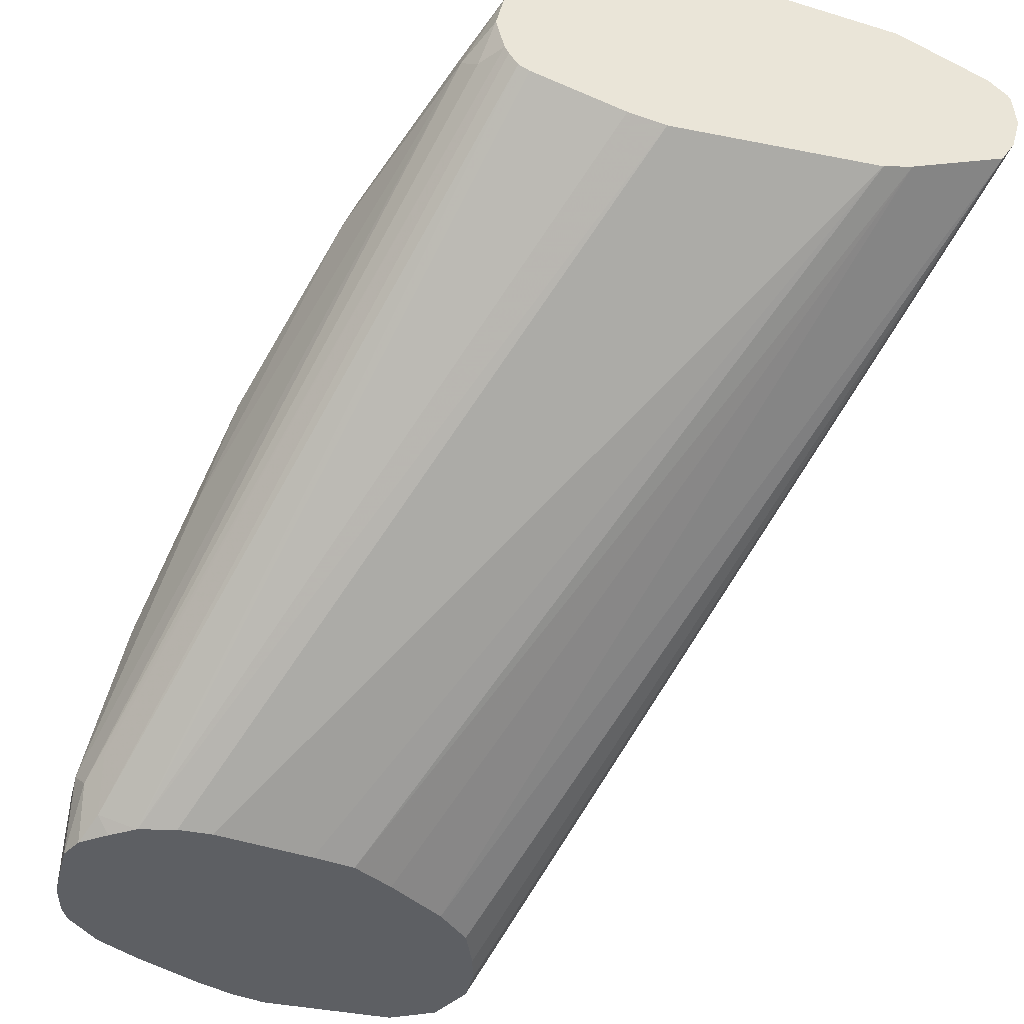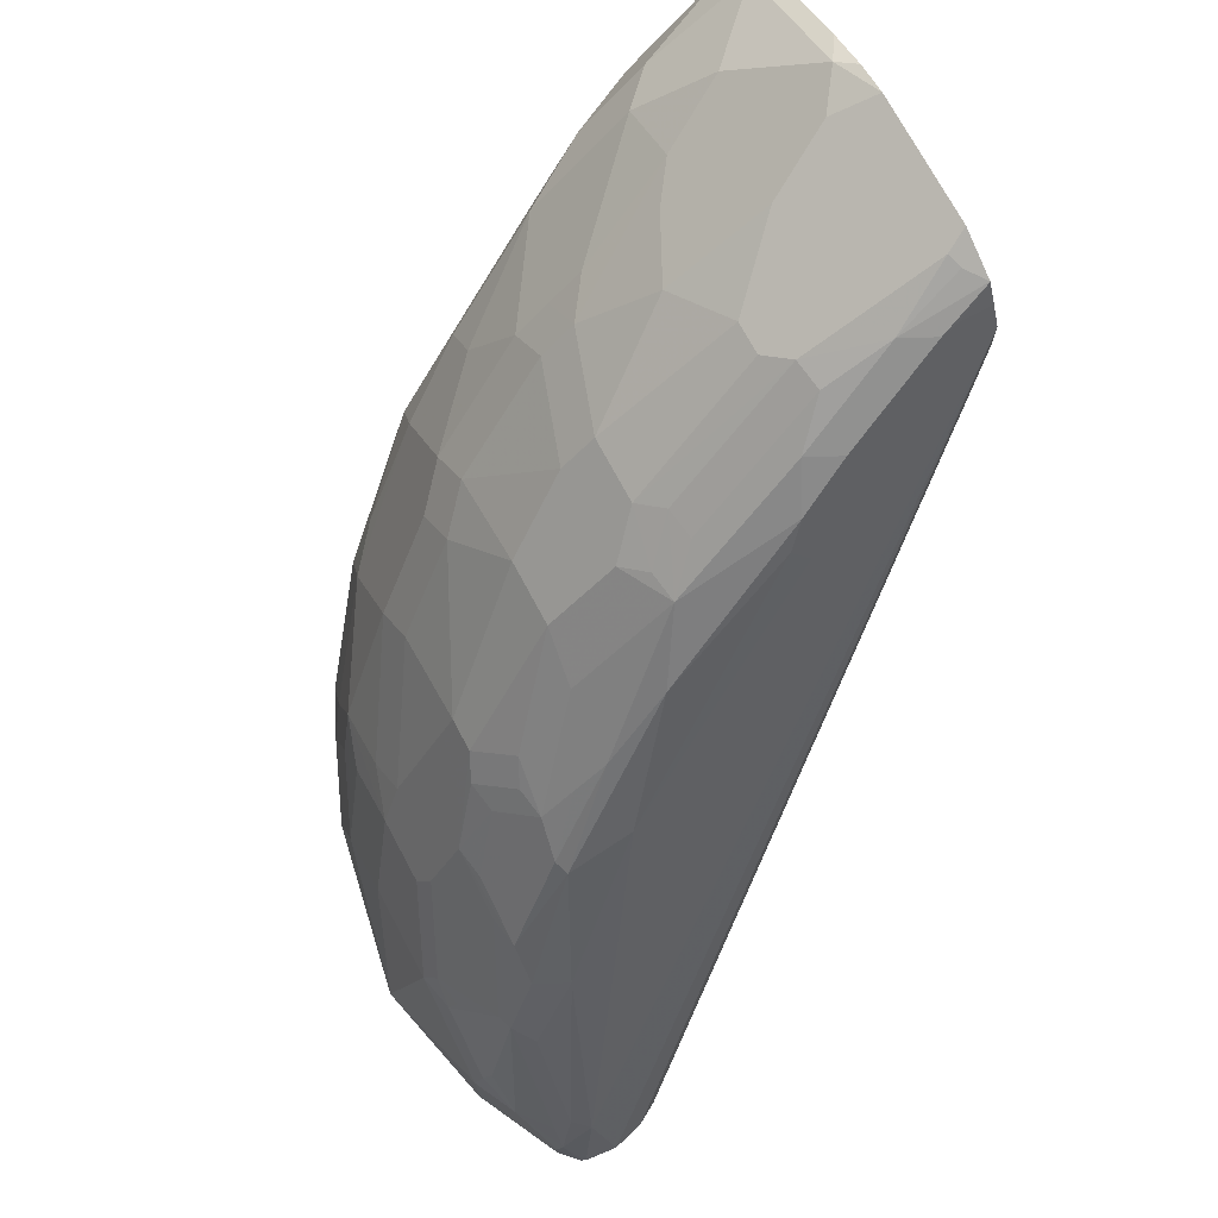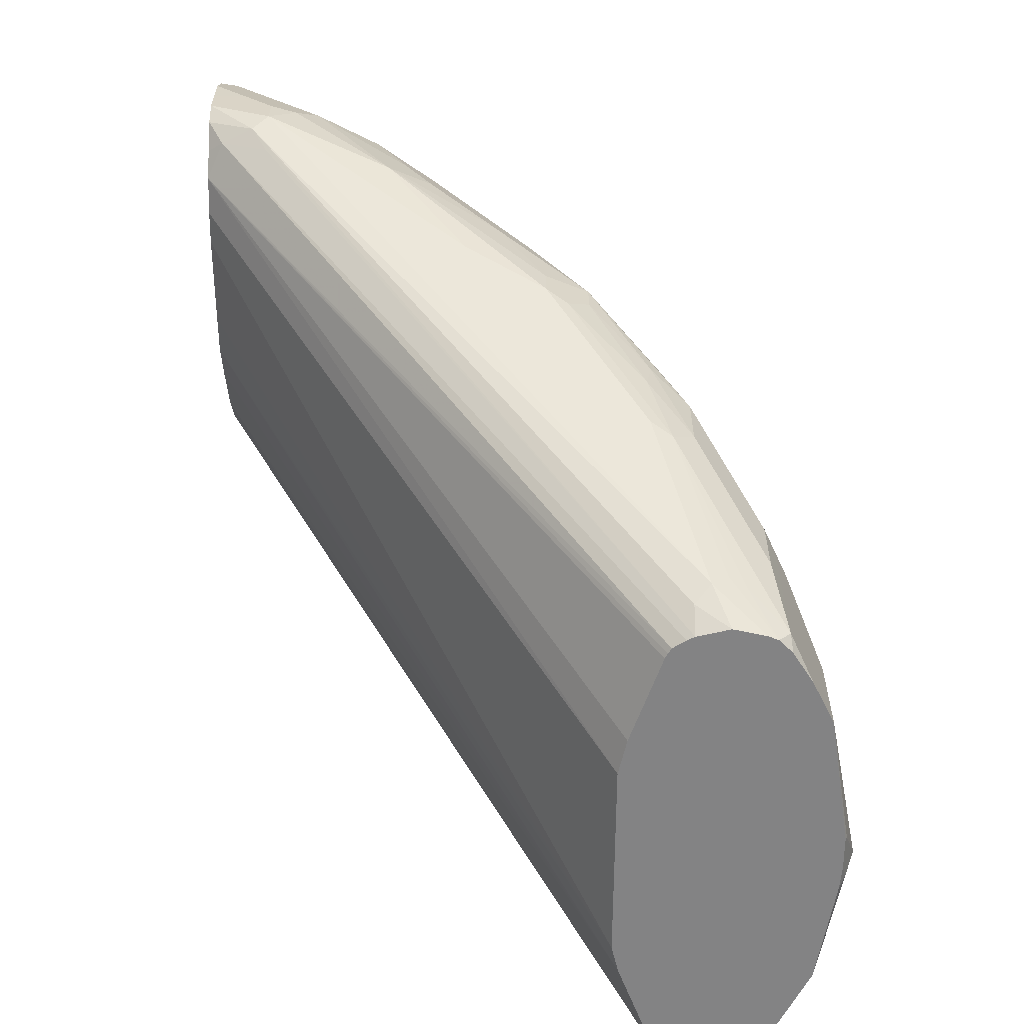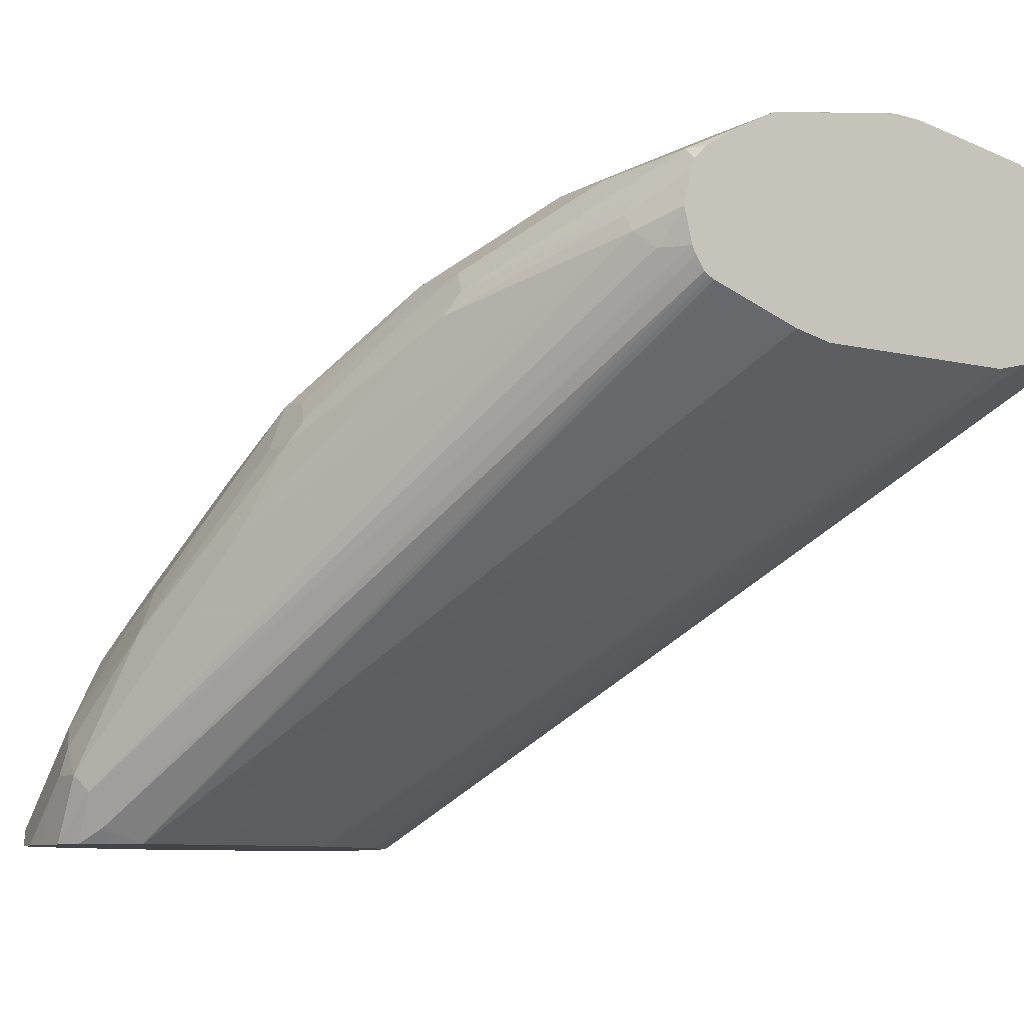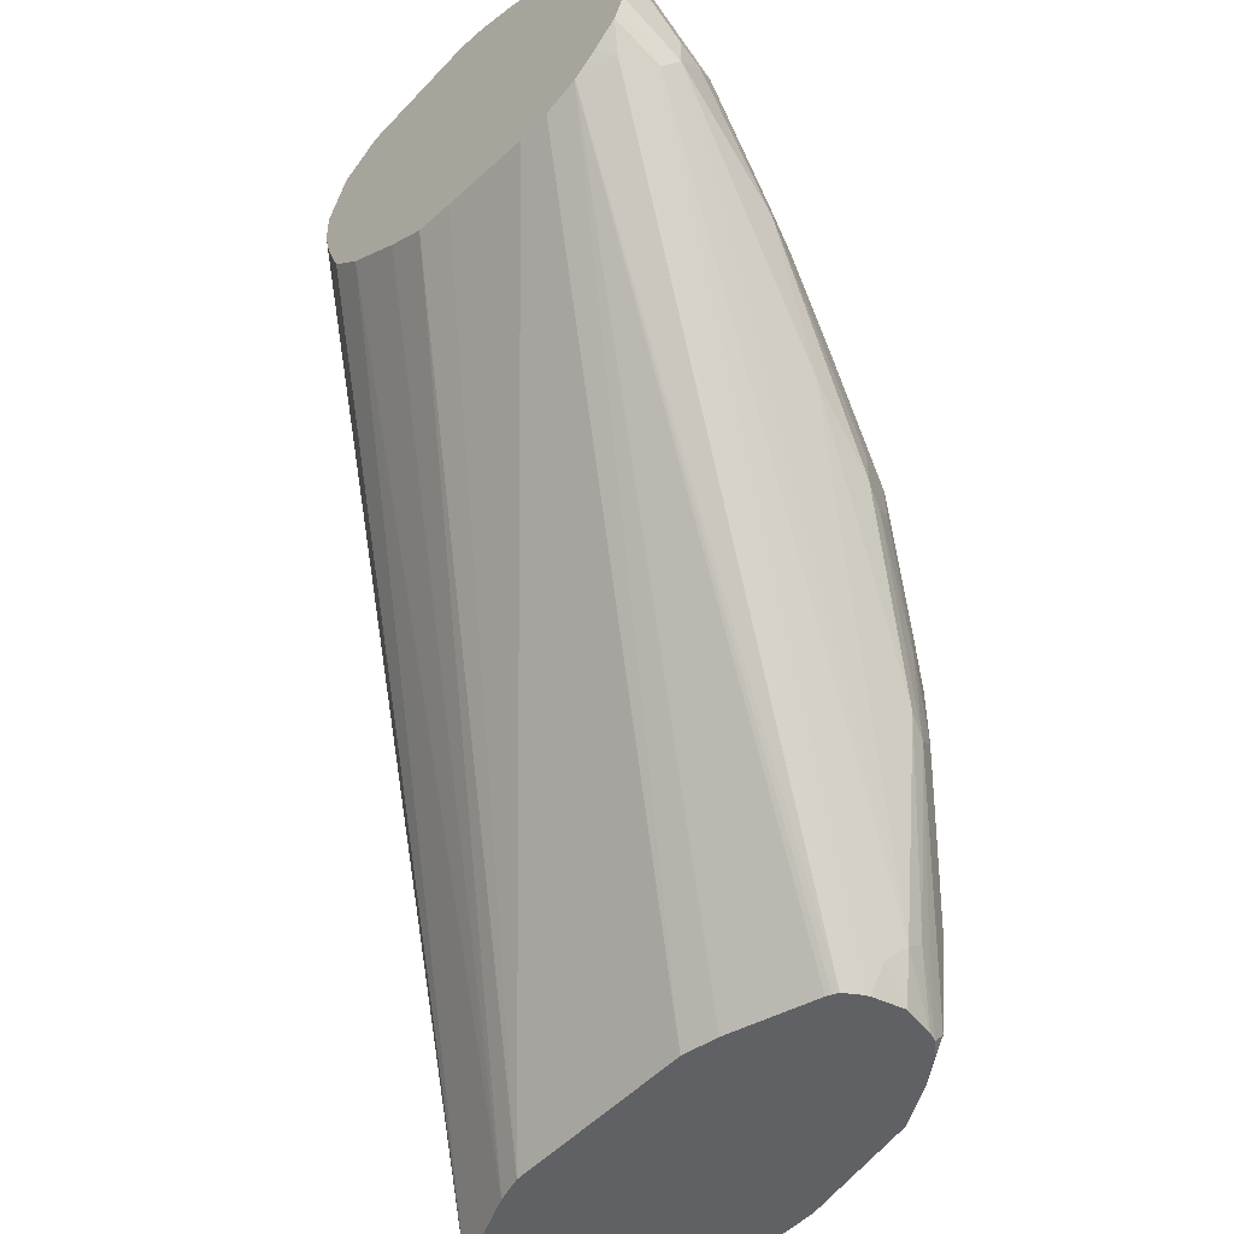
<metadata>
{"format":"obj","ext":"obj","renderer":"f3d","projection":"perspective","resolution":1024,"background":"white","views":[{"elev":-40.4,"azim":166.2,"up":"+Y"},{"elev":72.3,"azim":-118.1,"up":"+Z"},{"elev":-61.2,"azim":89.6,"up":"+Z"},{"elev":-8.3,"azim":145.9,"up":"+Y"},{"elev":-50.1,"azim":48.9,"up":"+Z"}]}
</metadata>
<code>
v 0.2356 0.4532 0.3625
v 0.2266 0.4985 0.3534
v 0.2326 0.4502 0.3776
v 0.2309 0.4353 0.399
v 0.2356 0.4353 0.3806
v 0.2356 0.4353 0.3625
v 0.2356 0.4713 0.3444
v 0.2084 0.5347 0.3534
v 0.2084 0.4985 0.3897
v 0.2266 0.4441 0.4078
v 0.2326 0.4864 0.3413
v 0.2175 0.5438 0.29
v 0.2084 0.5528 0.3172
v 0.2266 0.4353 0.4078
v 0.2356 0.4353 0.3444
v 0.2356 0.4713 0.3262
v 0.1903 0.571 0.3353
v 0.2054 0.5679 0.2961
v 0.1903 0.6072 0.2628
v 0.1903 0.5166 0.3897
v 0.1722 0.4804 0.4259
v 0.2084 0.4441 0.4259
v 0.2172 0.4353 0.4172
v 0.1948 0.5891 0.2266
v 0.1812 0.6344 0.1994
v 0.1812 0.6344 0.2175
v 0.2296 0.4353 0.3322
v 0.2311 0.4622 0.3172
v 0.1042 0.7159 0.009074
v 0.1722 0.6253 0.2809
v 0.154 0.6253 0.299
v 0.1359 0.6072 0.3353
v 0.1359 0.5891 0.3534
v 0.1843 0.6193 0.2567
v 0.1691 0.6585 0.2236
v 0.154 0.5166 0.4078
v 0.1359 0.571 0.3715
v 0.1178 0.4804 0.4441
v 0.1359 0.4441 0.4622
v 0.1299 0.5106 0.4199
v 0.1856 0.4353 0.4394
v 0.2084 0.4353 0.4259
v 0.145 0.6888 0.1088
v 0.1752 0.6465 0.1934
v 0.1752 0.6465 0.2115
v 0.2154 0.4353 0.3216
v 0.222 0.4441 0.3172
v 0.2235 0.4713 0.3021
v 0.08703 0.7069 -0.01386
v 0.0974 0.7069 6.68e-06
v 0.09155 0.725 -0.01386
v 0.08753 0.7431 -0.01386
v 0.1042 0.725 0.01586
v 0.154 0.6616 0.2447
v 0.1359 0.6616 0.2628
v 0.1178 0.6616 0.2809
v 0.1148 0.6042 0.3504
v 0.1148 0.5861 0.3685
v 0.1691 0.6585 0.2055
v 0.148 0.6918 0.1662
v 0.1329 0.7129 0.1511
v 0.1359 0.6978 0.1903
v 0.1329 0.5317 0.4048
v 0.1178 0.5347 0.4078
v 0.09666 0.4955 0.441
v 0.1148 0.4592 0.4592
v 0.1086 0.4353 0.4711
v 0.1272 0.4353 0.4666
v 0.1494 0.4353 0.4575
v 0.09666 0.5498 0.4048
v 0.1389 0.7008 0.1027
v 0.1495 0.6888 0.1473
v 0.2019 0.4353 0.3126
v 0.0801 0.6954 -0.01386
v 0.08488 0.7026 -0.01386
v 0.08537 0.7486 -0.01386
v 0.09969 0.7341 0.01363
v 0.1359 0.6797 0.2266
v 0.1178 0.7159 0.1722
v 0.09969 0.6797 0.2628
v 0.07853 0.6767 0.2779
v 0.09666 0.6585 0.2961
v 0.0604 0.6223 0.3504
v 0.0604 0.6042 0.3685
v 0.1329 0.7129 0.1148
v 0.1299 0.7099 0.1662
v 0.09666 0.7492 0.07858
v 0.08156 0.7522 0.0997
v 0.04833 0.5196 0.429
v 0.0906 0.4713 0.4531
v 0.0604 0.5317 0.4229
v 0.03609 0.4353 0.4711
v 0.08459 0.7552 -0.006022
v 0.2015 0.4353 0.3124
v 0.07421 0.6922 -0.01386
v 0.07708 0.6936 -0.01386
v 0.07799 0.7561 -0.01386
v 0.09969 0.6978 0.2266
v 0.06343 0.7522 0.136
v 0.08156 0.7159 0.2085
v 0.0604 0.7129 0.2236
v 0.006052 0.7129 0.2416
v 0.04227 0.6585 0.3141
v 0.02414 0.6042 0.3685
v 0.09666 0.7492 0.04231
v 0.08459 0.7552 0.06647
v 0.07247 0.7613 0.07255
v 0.0302 0.5196 0.429
v 0.03621 0.4713 0.4531
v 0.04227 0.5317 0.4229
v 0.0302 0.4471 0.4652
v 0.02269 0.4441 0.4622
v 0.01244 0.4353 0.4593
v 0.0604 0.7673 -0.01386
v 0.1815 0.4353 0.308
v 0.004309 0.6706 -0.01386
v 0.02464 0.6752 -0.01386
v 0.05434 0.7613 0.1088
v 0.01817 0.7794 0.07255
v 0.03621 0.7613 0.1269
v 3.629e-05 0.7613 0.145
v 0.02717 0.7522 0.1541
v 0.006052 0.7492 0.1692
v 0.006052 0.7311 0.2055
v -0.01208 0.7129 0.2416
v 3.629e-05 0.725 0.2175
v 0.006052 0.6585 0.3141
v 0.006052 0.6223 0.3504
v -0.006021 0.6102 0.3564
v 0.01211 0.5921 0.3746
v 0.0604 0.7673 0.04231
v 0.03621 0.7794 0.03628
v 0.0136 0.5166 0.4259
v 0.0136 0.4804 0.4441
v -0.004527 0.5891 0.3715
v 0.01223 0.4353 0.4591
v 0.04833 0.7734 -0.01386
v 0.163 0.4353 0.308
v -0.1087 0.6706 -0.01386
v -0.05435 0.7975 6.68e-06
v -0.01809 0.7794 0.09063
v -0.03622 0.7613 0.145
v -0.006021 0.7371 0.1934
v -0.01809 0.725 0.2175
v -0.04228 0.7371 0.1934
v -0.02415 0.719 0.2296
v -0.03021 0.6948 0.2598
v -0.02266 0.6616 0.299
v -0.02266 0.6072 0.3534
v 0.04833 0.7734 0.03025
v 0.03621 0.7794 -0.01386
v -0.004527 0.5347 0.4078
v 0.004558 0.4622 0.4441
v -0.01357 0.5166 0.4078
v 0.006052 0.4532 0.4471
v 0.006052 0.4353 0.4471
v 0.109 0.4353 0.317
v -0.1246 0.6746 -0.01386
v 0.08595 0.4353 0.3216
v -0.03925 0.7945 -0.002984
v -0.03622 0.7915 -0.01205
v -0.03622 0.7906 -0.01386
v -0.06344 0.793 -0.009061
v -0.1269 0.7794 -0.01386
v -0.1269 0.7794 0.03628
v -0.09061 0.7794 0.07255
v -0.07248 0.7794 0.09063
v -0.04228 0.7552 0.1571
v -0.07854 0.7734 0.1027
v -0.07854 0.7552 0.139
v -0.07854 0.7371 0.1752
v -0.09513 0.7341 0.1722
v -0.05887 0.7341 0.1903
v -0.04074 0.7159 0.2266
v -0.04228 0.7008 0.2477
v -0.05887 0.6978 0.2447
v -0.02415 0.5438 0.3867
v -0.05887 0.6797 0.2628
v -0.05887 0.6616 0.2809
v -0.04983 0.6253 0.3172
v -0.01208 0.5075 0.4108
v -0.01208 0.4894 0.4108
v 0.0001193 0.4353 0.4352
v -0.1757 0.6944 -0.01386
v 0.06343 0.4353 0.3353
v 0.03157 0.4353 0.3578
v -0.05435 0.7906 -0.01386
v -0.06821 0.7894 -0.01386
v -0.1482 0.7687 -0.01386
v -0.151 0.7673 0.03628
v -0.1291 0.7749 0.05441
v -0.111 0.7749 0.07255
v -0.09289 0.7749 0.09063
v -0.09513 0.7703 0.0997
v -0.1148 0.7552 0.1209
v -0.1223 0.7522 0.1178
v -0.1133 0.7341 0.1541
v -0.08609 0.6978 0.2266
v -0.07854 0.7008 0.2296
v -0.0317 0.5528 0.3715
v -0.03021 0.5438 0.3746
v -0.08609 0.6616 0.2447
v -0.03622 0.5438 0.3625
v 3.629e-05 0.4353 0.435
v -0.1832 0.7069 -0.01386
v 0.01348 0.4353 0.3759
v 0.004434 0.4353 0.399
v 0.0002852 0.4353 0.4155
v 3.629e-05 0.4353 0.4169
v -0.1752 0.7552 -0.01386
v -0.1752 0.7552 6.68e-06
v -0.1314 0.7703 0.06348
v -0.1767 0.7522 0.009074
v -0.1677 0.7522 0.02721
v -0.1495 0.7522 0.06348
v -0.1337 0.7431 0.1088
v -0.1518 0.7431 0.07255
v -0.1223 0.7159 0.1541
v -0.1269 0.7069 0.145
v -0.1767 0.7341 0.02721
v -0.01809 0.4894 0.3987
v -0.1882 0.725 -0.01386
v -0.1878 0.7235 -0.01386
v -0.185 0.746 -0.01386
v -0.1864 0.7431 -0.01386
v -0.1699 0.7431 0.03628
f 128 149 129
f 129 149 130
f 127 148 149
f 127 147 148
f 130 149 135
f 126 145 144
f 126 143 145
f 125 147 127
f 125 146 147
f 125 145 146
f 127 149 128
f 121 143 124
f 124 143 126
f 121 167 142
f 121 141 167
f 121 123 122
f 121 124 123
f 121 145 143
f 121 142 145
f 119 121 120
f 119 141 121
f 131 150 132
f 119 140 141
f 119 132 140
f 125 144 145
f 132 150 137
f 140 160 161
f 132 151 140
f 145 168 169
f 115 139 116
f 142 169 168
f 142 167 169
f 142 168 145
f 140 167 141
f 140 166 167
f 140 165 166
f 140 164 165
f 140 163 164
f 140 162 163
f 132 137 151
f 140 161 162
f 139 159 158
f 139 157 159
f 138 157 139
f 136 153 155
f 136 155 156
f 134 154 153
f 134 152 154
f 134 153 136
f 133 149 152
f 133 135 149
f 133 152 134
f 140 151 160
f 115 138 139
f 94 117 95
f 114 137 150
f 99 120 121
f 99 119 120
f 99 118 119
f 94 116 117
f 94 115 116
f 93 131 106
f 93 114 131
f 93 97 114
f 92 108 111
f 92 109 108
f 92 112 113
f 220 225 222
f 92 111 112
f 89 91 110
f 89 109 90
f 89 108 109
f 88 107 99
f 87 107 88
f 87 106 107
f 84 127 104
f 87 93 106
f 87 105 93
f 85 93 105
f 145 169 170
f 89 110 108
f 114 150 131
f 99 122 100
f 100 122 101
f 113 134 136
f 112 134 113
f 111 134 112
f 108 135 133
f 108 130 135
f 108 134 111
f 108 133 134
f 107 132 119
f 107 131 132
f 107 119 118
f 106 131 107
f 99 107 118
f 104 127 128
f 104 130 108
f 104 129 130
f 104 128 129
f 102 144 125
f 102 126 144
f 102 124 126
f 102 127 103
f 102 125 127
f 101 124 102
f 101 123 124
f 101 122 123
f 104 108 110
f 145 170 171
f 216 217 218
f 145 172 173
f 196 216 197
f 195 212 196
f 193 195 194
f 192 195 193
f 191 195 192
f 191 212 195
f 190 196 212
f 190 215 196
f 190 214 215
f 190 213 214
f 190 211 213
f 196 215 217
f 190 212 191
f 189 210 211
f 184 204 205
f 184 209 204
f 184 208 209
f 184 207 208
f 184 206 207
f 184 186 206
f 183 203 204
f 182 203 183
f 182 201 203
f 181 201 182
f 189 211 190
f 180 198 202
f 196 217 216
f 197 218 198
f 84 103 127
f 218 220 219
f 218 226 220
f 217 226 218
f 214 217 215
f 213 217 214
f 213 226 217
f 213 220 226
f 213 225 220
f 213 224 225
f 211 224 213
f 197 216 218
f 210 224 211
f 204 222 223
f 204 220 222
f 204 221 220
f 203 220 221
f 203 221 204
f 202 220 203
f 202 219 220
f 202 218 219
f 200 202 203
f 200 203 201
f 198 218 202
f 204 223 205
f 180 202 200
f 179 198 180
f 179 199 198
f 158 185 186
f 158 159 185
f 156 182 183
f 155 182 156
f 155 181 182
f 154 177 181
f 153 181 155
f 153 154 181
f 152 177 154
f 151 161 160
f 151 162 161
f 158 186 184
f 149 180 177
f 149 178 179
f 149 177 152
f 148 178 149
f 148 176 178
f 147 176 148
f 147 175 176
f 146 176 175
f 146 174 176
f 146 175 147
f 145 174 146
f 145 173 174
f 149 179 180
f 162 187 163
f 163 187 188
f 163 188 164
f 178 199 179
f 177 180 200
f 177 201 181
f 177 200 201
f 176 199 178
f 172 176 174
f 172 199 176
f 172 198 199
f 172 197 198
f 172 196 197
f 172 195 196
f 172 174 173
f 171 195 172
f 170 195 171
f 169 195 170
f 169 194 195
f 169 193 194
f 167 193 169
f 166 193 167
f 166 192 193
f 165 189 190
f 165 192 166
f 165 191 192
f 165 190 191
f 164 189 165
f 145 171 172
f 84 110 91
f 99 121 122
f 83 103 84
f 21 38 39
f 20 37 36
f 20 33 37
f 20 36 21
f 19 35 34
f 19 26 35
f 17 35 30
f 17 34 35
f 17 19 34
f 17 33 20
f 17 32 33
f 21 39 22
f 17 31 32
f 16 29 24
f 16 28 29
f 15 28 16
f 15 27 28
f 12 26 19
f 12 25 26
f 12 24 25
f 12 16 24
f 12 18 13
f 12 19 18
f 11 16 12
f 17 30 31
f 10 23 14
f 21 36 40
f 22 41 42
f 31 55 56
f 30 35 54
f 30 55 31
f 30 54 55
f 29 53 43
f 29 52 53
f 29 51 52
f 29 50 51
f 28 50 29
f 28 49 50
f 28 48 49
f 21 40 38
f 28 47 48
f 27 46 47
f 26 45 35
f 25 45 26
f 25 44 45
f 25 71 44
f 25 43 71
f 24 43 25
f 24 29 43
f 22 69 41
f 22 39 69
f 22 42 23
f 27 47 28
f 10 22 23
f 9 17 20
f 9 22 10
f 4 68 67
f 4 69 68
f 4 41 69
f 4 42 41
f 4 23 42
f 4 14 23
f 4 10 14
f 3 10 4
f 2 13 8
f 2 12 13
f 2 11 12
f 4 67 92
f 2 7 11
f 2 9 10
f 2 8 9
f 1 7 2
f 1 16 7
f 1 15 16
f 1 6 15
f 1 5 6
f 1 4 5
f 1 3 4
f 1 2 3
f 84 104 110
f 2 10 3
f 4 92 113
f 4 113 136
f 4 136 156
f 9 21 22
f 9 20 21
f 8 19 17
f 8 18 19
f 8 13 18
f 8 17 9
f 7 16 11
f 4 6 5
f 4 15 6
f 4 27 15
f 4 46 27
f 4 73 46
f 4 94 73
f 4 115 94
f 4 138 115
f 4 157 138
f 4 159 157
f 4 185 159
f 4 186 185
f 4 206 186
f 4 208 207
f 4 209 208
f 4 204 209
f 4 183 204
f 4 156 183
f 31 56 32
f 32 57 58
f 4 207 206
f 32 56 57
f 62 86 79
f 61 88 79
f 61 87 88
f 61 105 87
f 61 85 105
f 61 86 62
f 61 79 86
f 60 85 61
f 60 72 85
f 59 72 60
f 58 70 63
f 63 70 64
f 58 84 70
f 57 84 58
f 57 83 84
f 56 82 57
f 56 81 82
f 56 80 81
f 55 80 56
f 55 98 80
f 55 78 98
f 54 79 78
f 54 62 79
f 54 78 55
f 57 82 83
f 53 77 71
f 65 89 90
f 65 70 91
f 82 103 83
f 32 58 33
f 81 103 82
f 81 102 103
f 81 101 102
f 80 101 81
f 80 100 101
f 80 98 100
f 79 100 98
f 79 99 100
f 79 88 99
f 65 90 66
f 78 79 98
f 76 93 77
f 73 96 74
f 73 95 96
f 73 94 95
f 71 93 85
f 71 85 72
f 70 84 91
f 67 109 92
f 67 90 109
f 66 90 67
f 65 91 89
f 76 97 93
f 53 76 77
f 71 77 93
f 49 51 50
f 47 74 75
f 47 73 74
f 46 73 47
f 44 72 59
f 44 71 72
f 43 53 71
f 40 70 65
f 40 64 70
f 39 68 69
f 39 67 68
f 39 66 67
f 38 40 65
f 38 66 39
f 38 65 66
f 36 37 58
f 36 64 40
f 36 63 64
f 35 62 54
f 35 61 62
f 35 60 61
f 35 59 60
f 35 44 59
f 33 58 37
f 52 76 53
f 35 45 44
f 47 75 48
f 48 75 49
f 36 58 63
f 49 74 96
f 49 52 51
f 49 76 52
f 49 75 74
f 49 97 76
f 49 114 97
f 49 137 114
f 49 151 137
f 49 187 162
f 49 188 187
f 49 164 188
f 49 189 164
f 49 210 189
f 49 224 210
f 49 162 151
f 49 222 225
f 49 225 224
f 49 95 117
f 49 96 95
f 49 116 139
f 49 158 184
f 49 139 158
f 49 184 205
f 49 205 223
f 49 223 222
f 49 117 116

</code>
